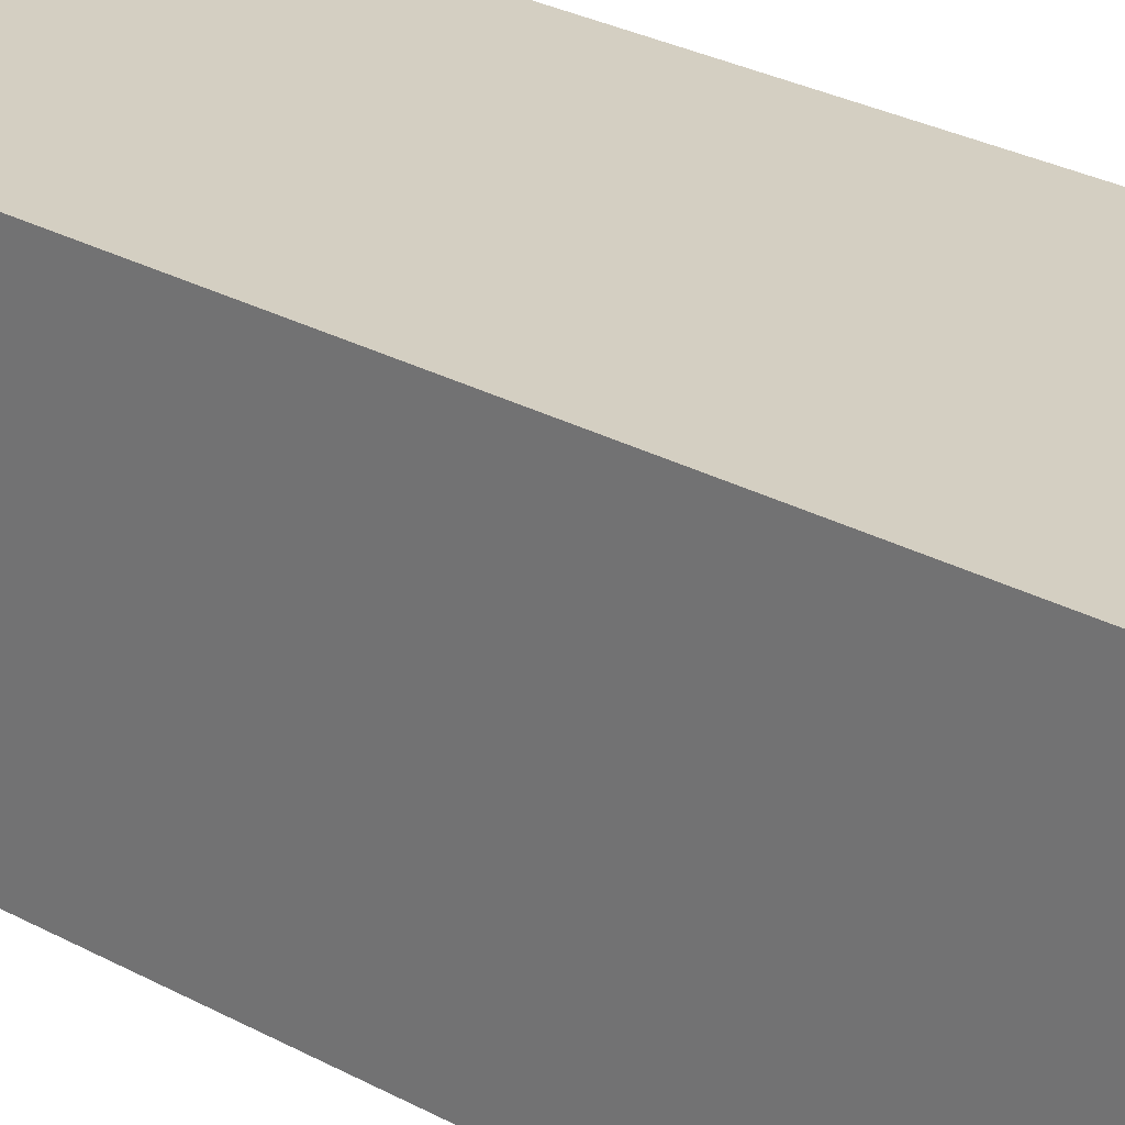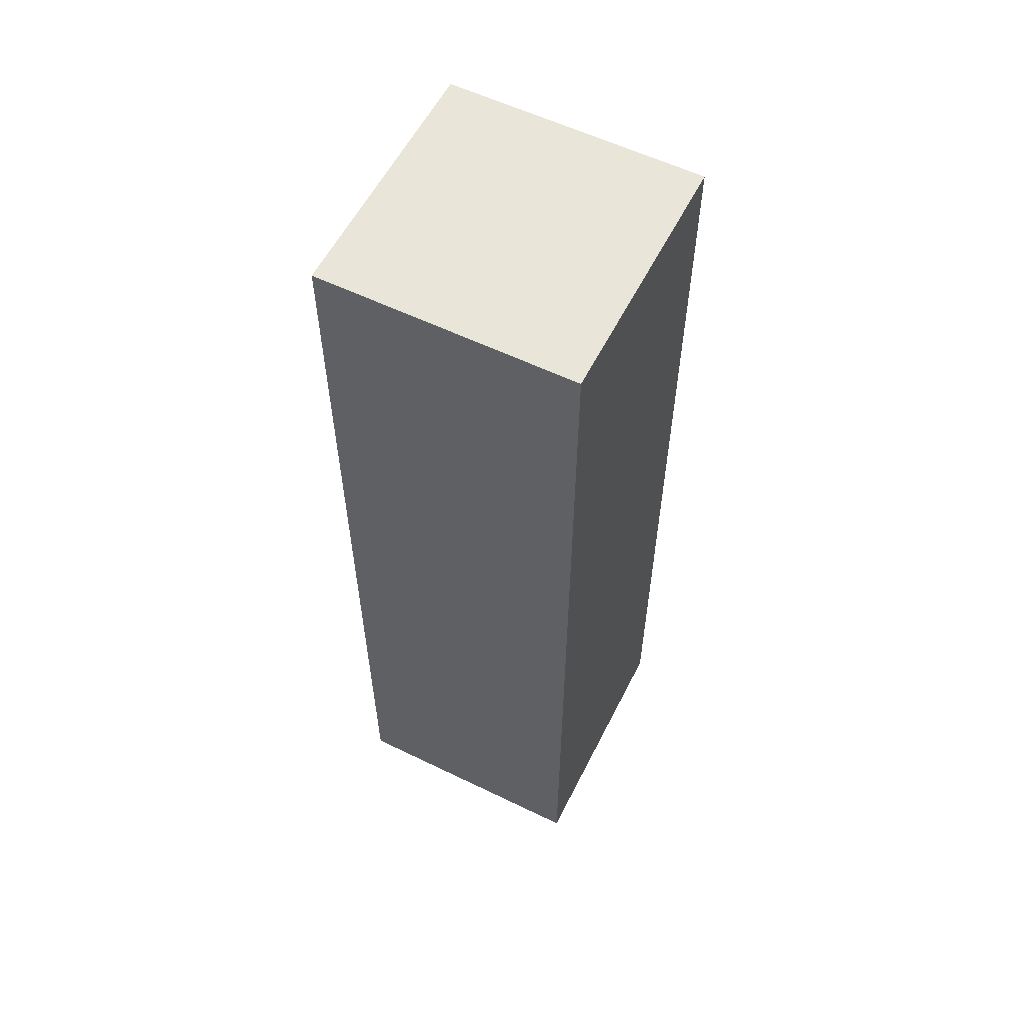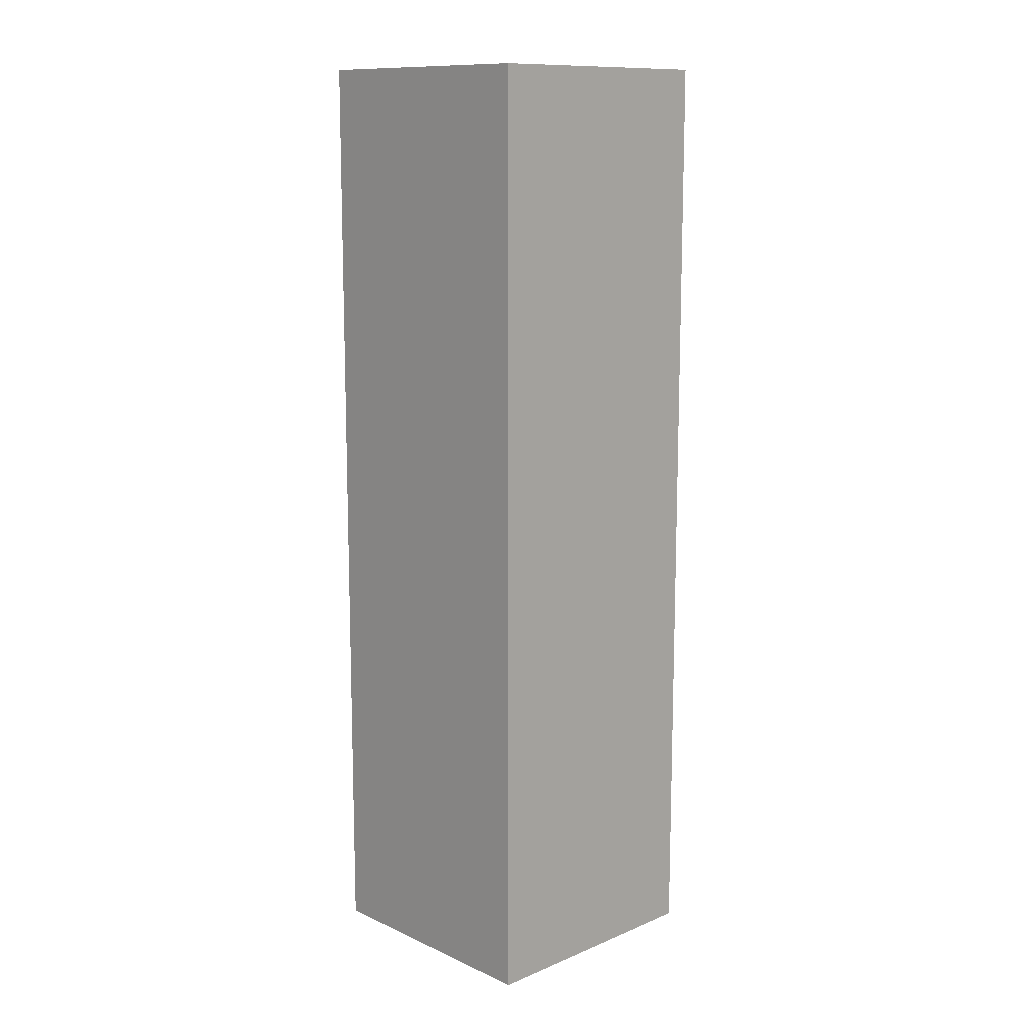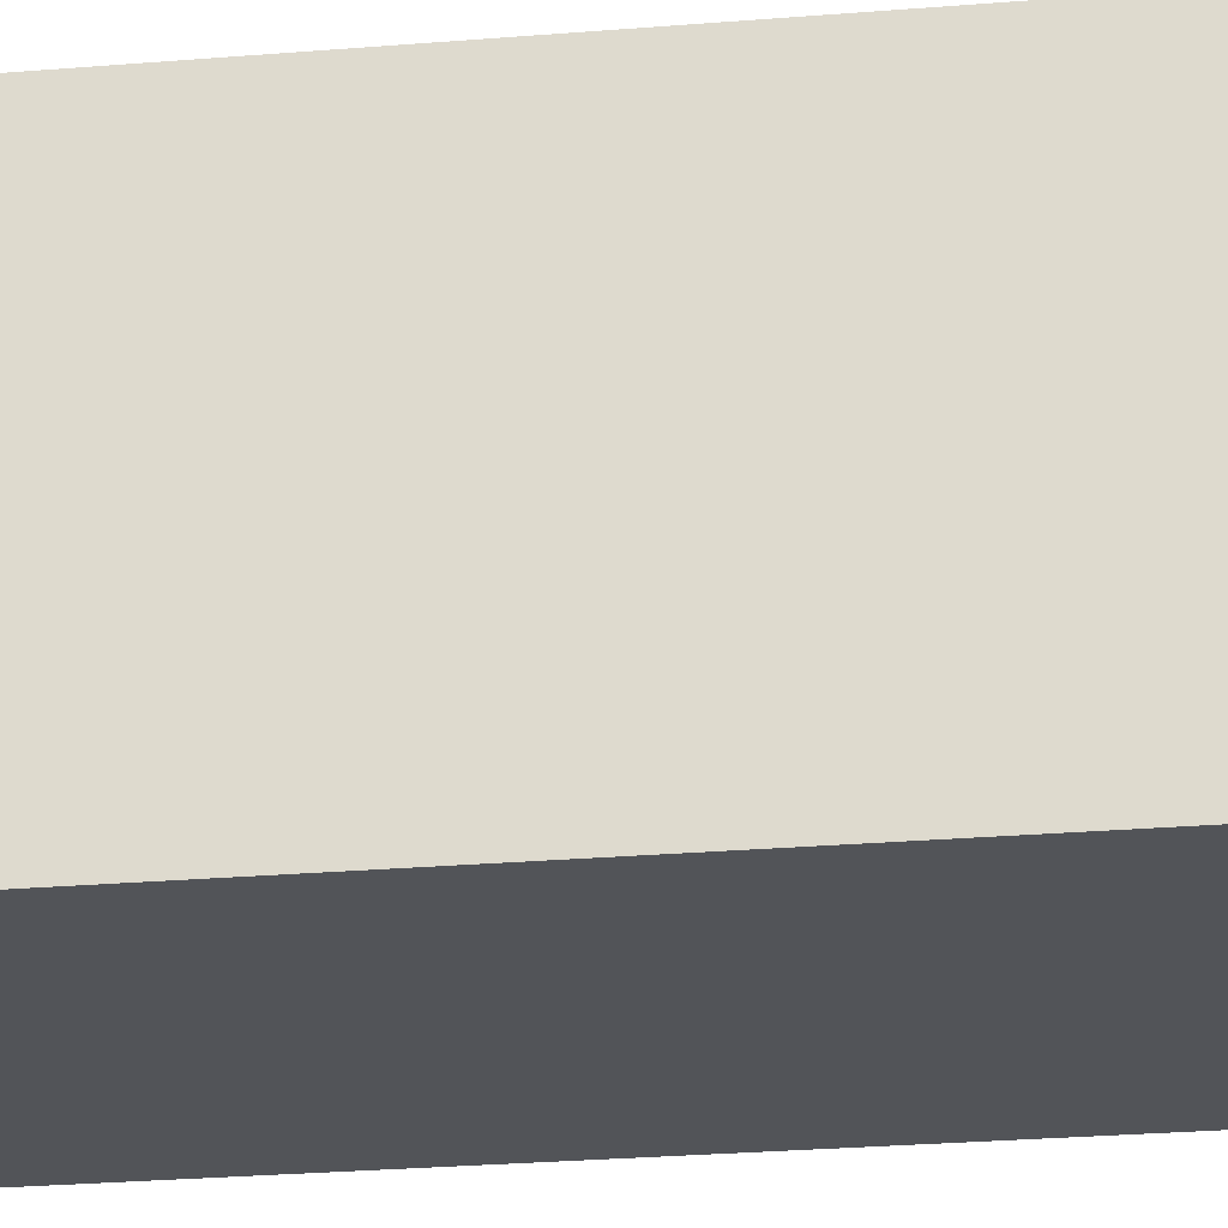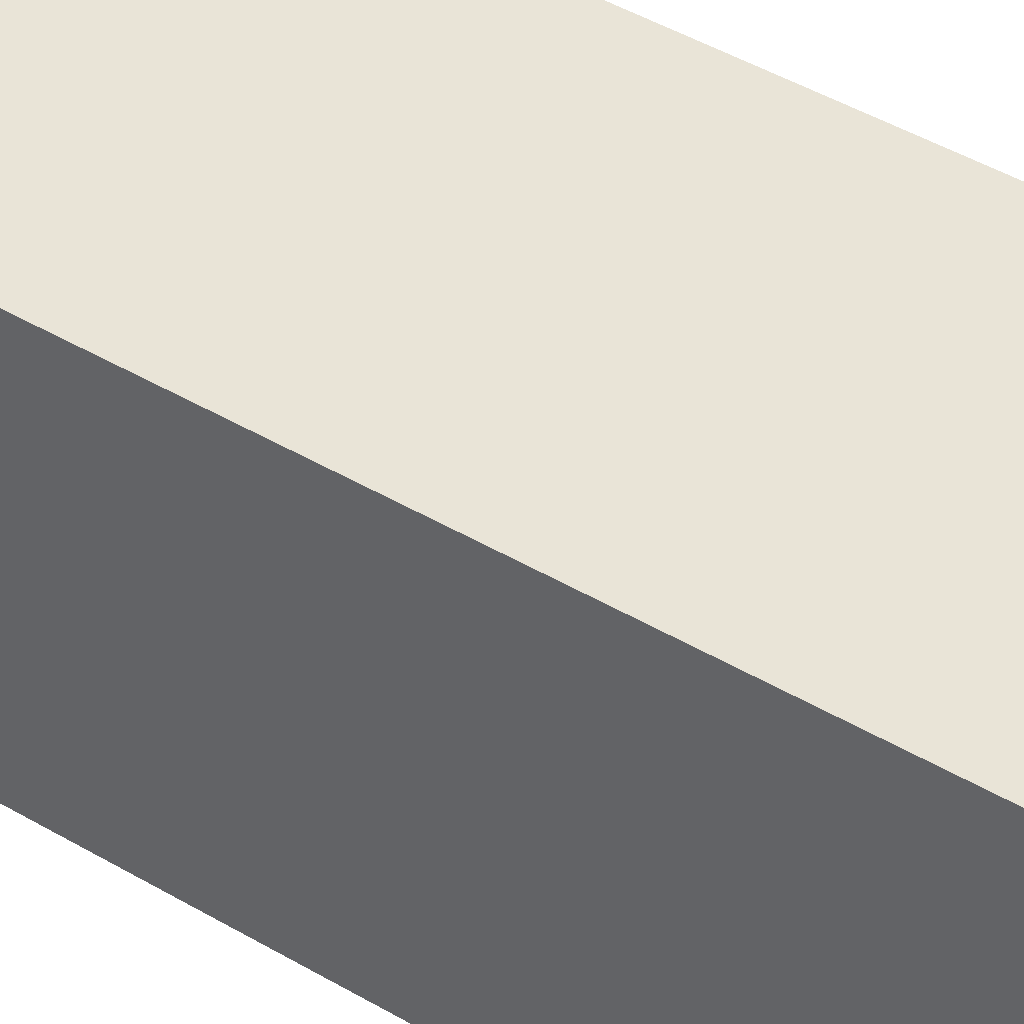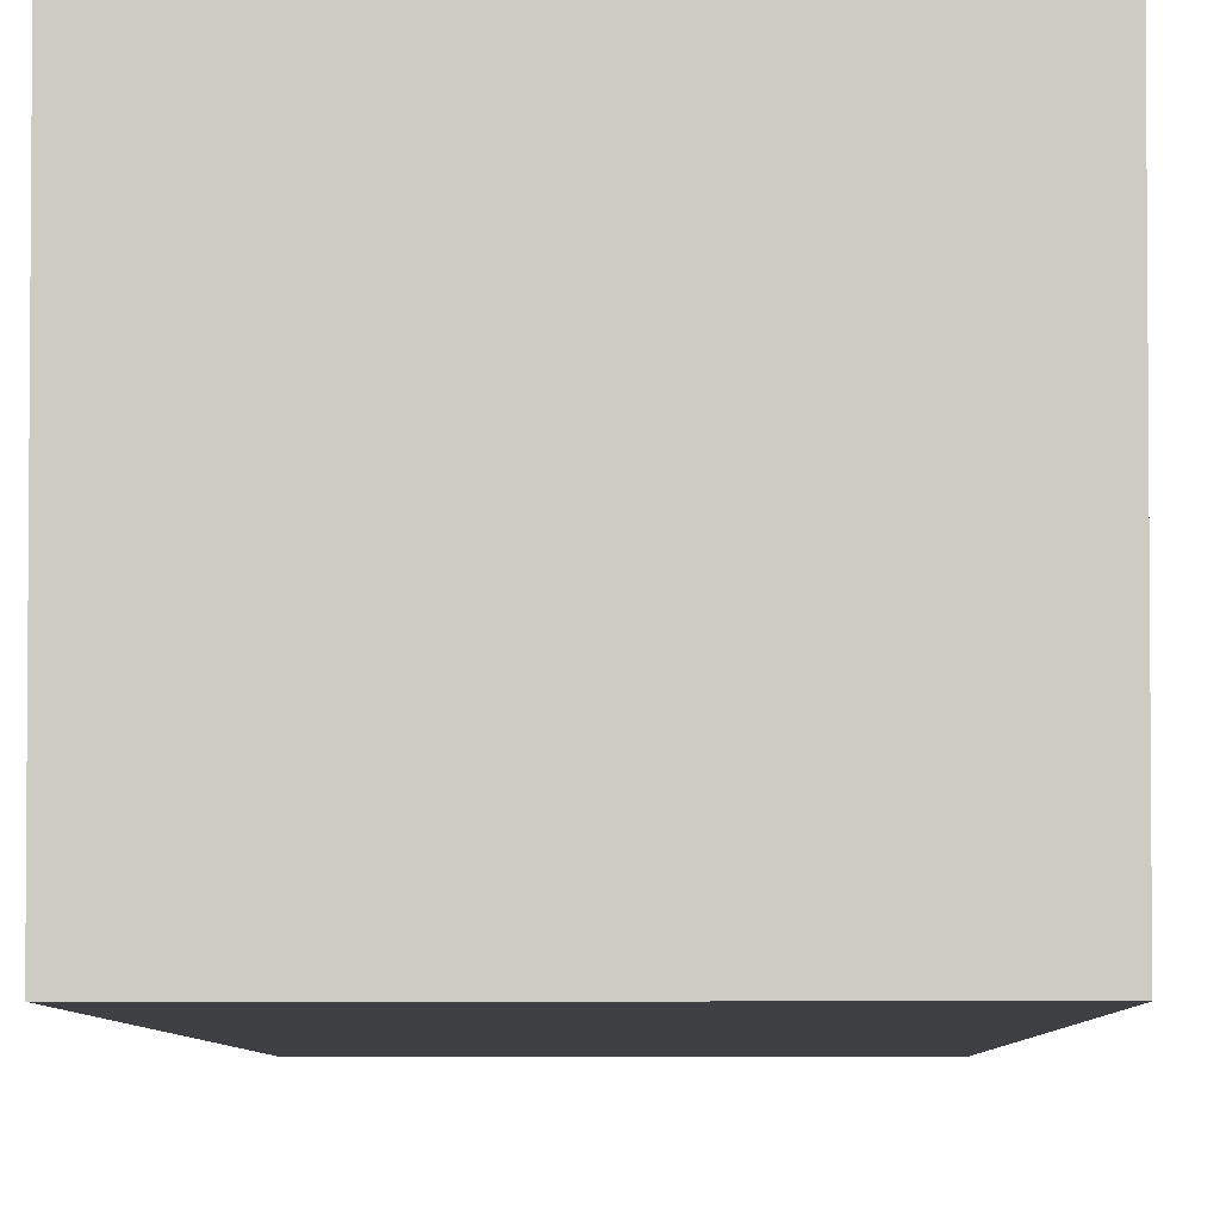
<metadata>
{"format":"obj","ext":"obj","renderer":"f3d","projection":"perspective","resolution":1024,"background":"white","views":[{"elev":25.4,"azim":-47.7,"up":"+Z"},{"elev":57.9,"azim":-153.3,"up":"+Y"},{"elev":12.0,"azim":136.2,"up":"+Y"},{"elev":-23.3,"azim":98.4,"up":"+Z"},{"elev":43.5,"azim":125.1,"up":"+Z"},{"elev":-4.7,"azim":-179.4,"up":"+Z"}]}
</metadata>
<code>
v  0.1207 -0.6674 0.0783
v  -0.0793 -0.6674 0.0783
v  -0.0793 -0.6674 -0.1217
v  0.1207 -0.6674 -0.1217
v  -0.0793 0.0706 -0.1217
v  -0.0793 0.0706 0.0783
v  0.1207 0.0706 0.0783
v  0.1207 0.0706 -0.1217
o brazo_izquierdo_002
g brazo_izquierdo_002
f 1 2 3
f 3 4 1
f 5 6 7
f 7 8 5
f 8 7 1
f 1 4 8
f 7 6 2
f 2 1 7
f 6 5 3
f 3 2 6
f 4 3 5
f 5 8 4

</code>
